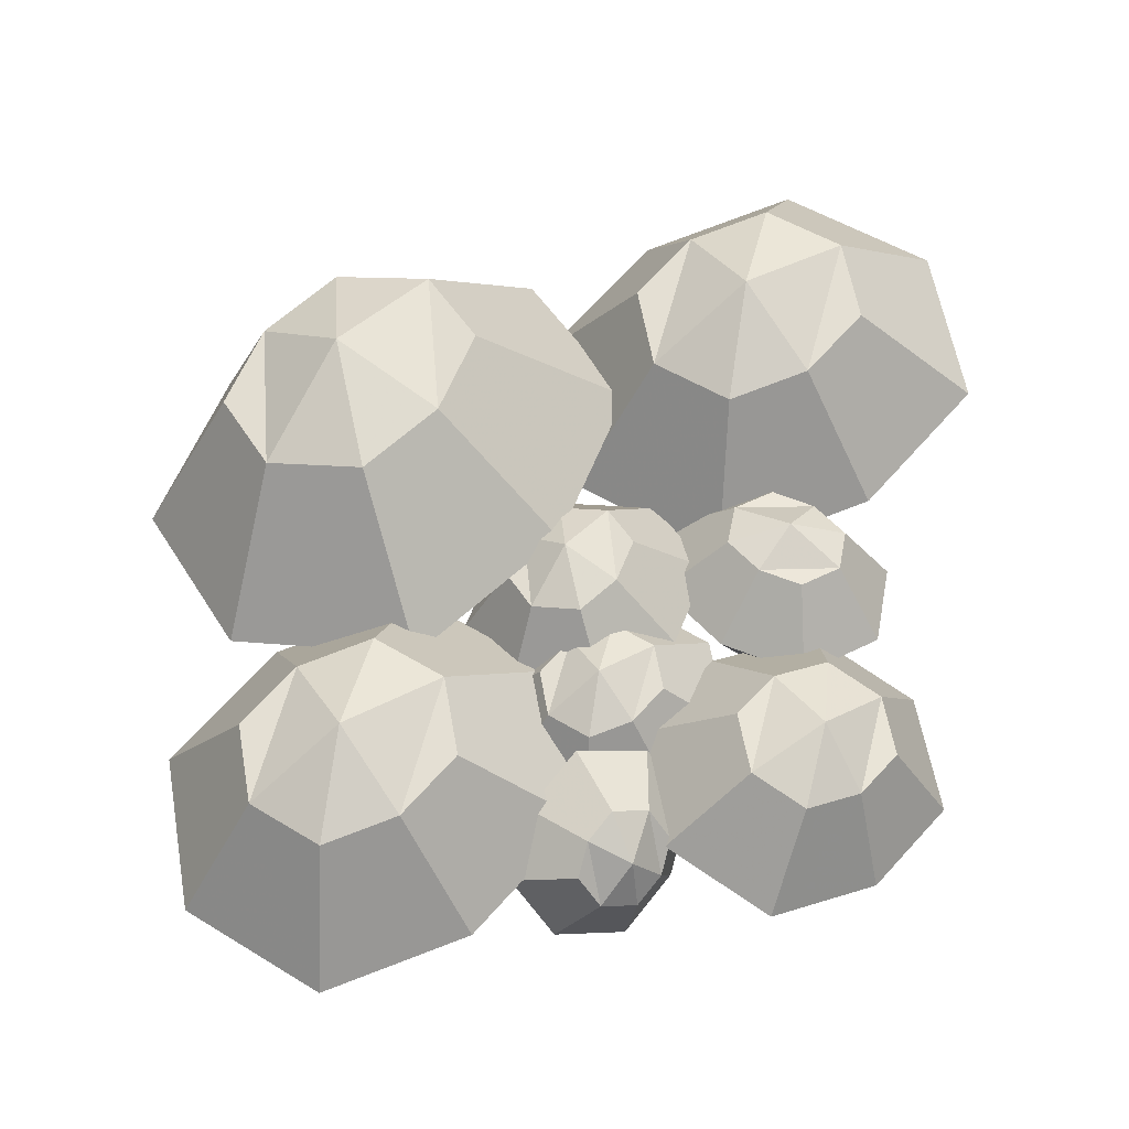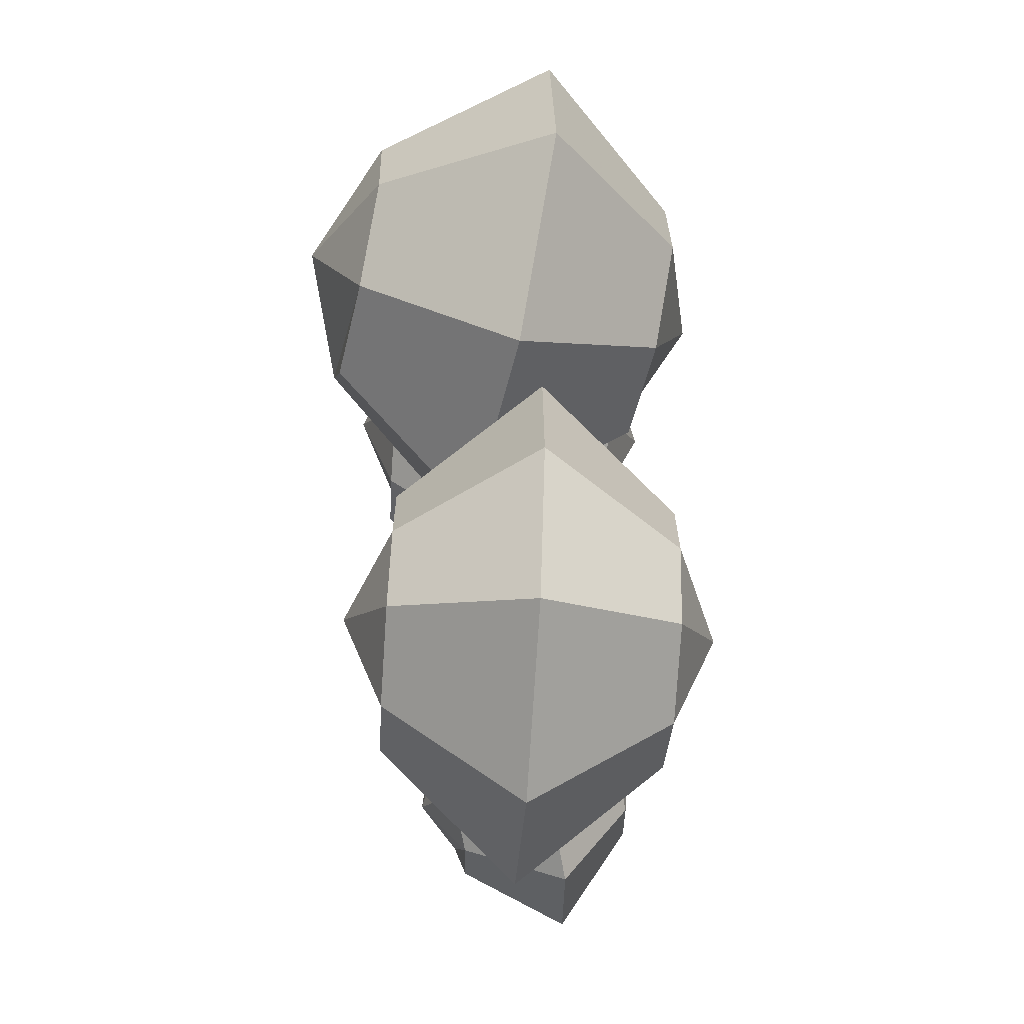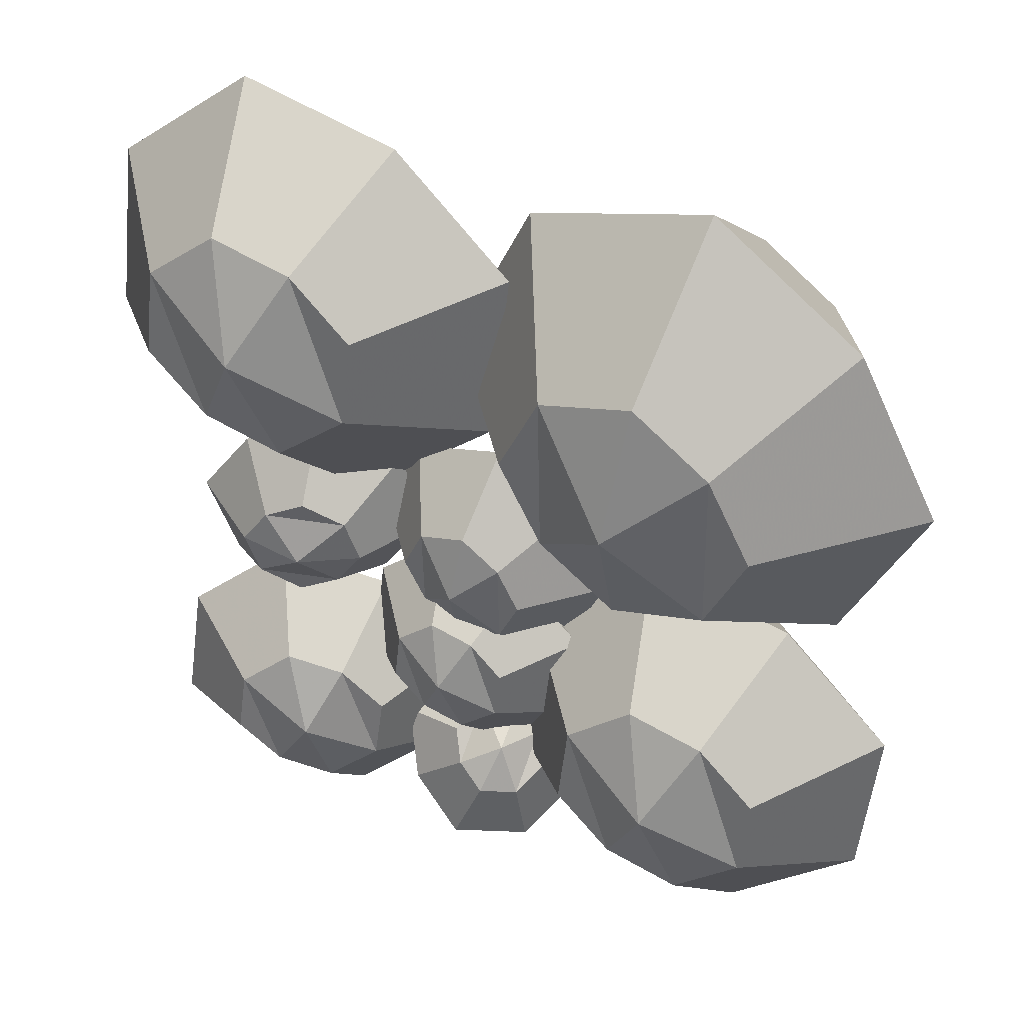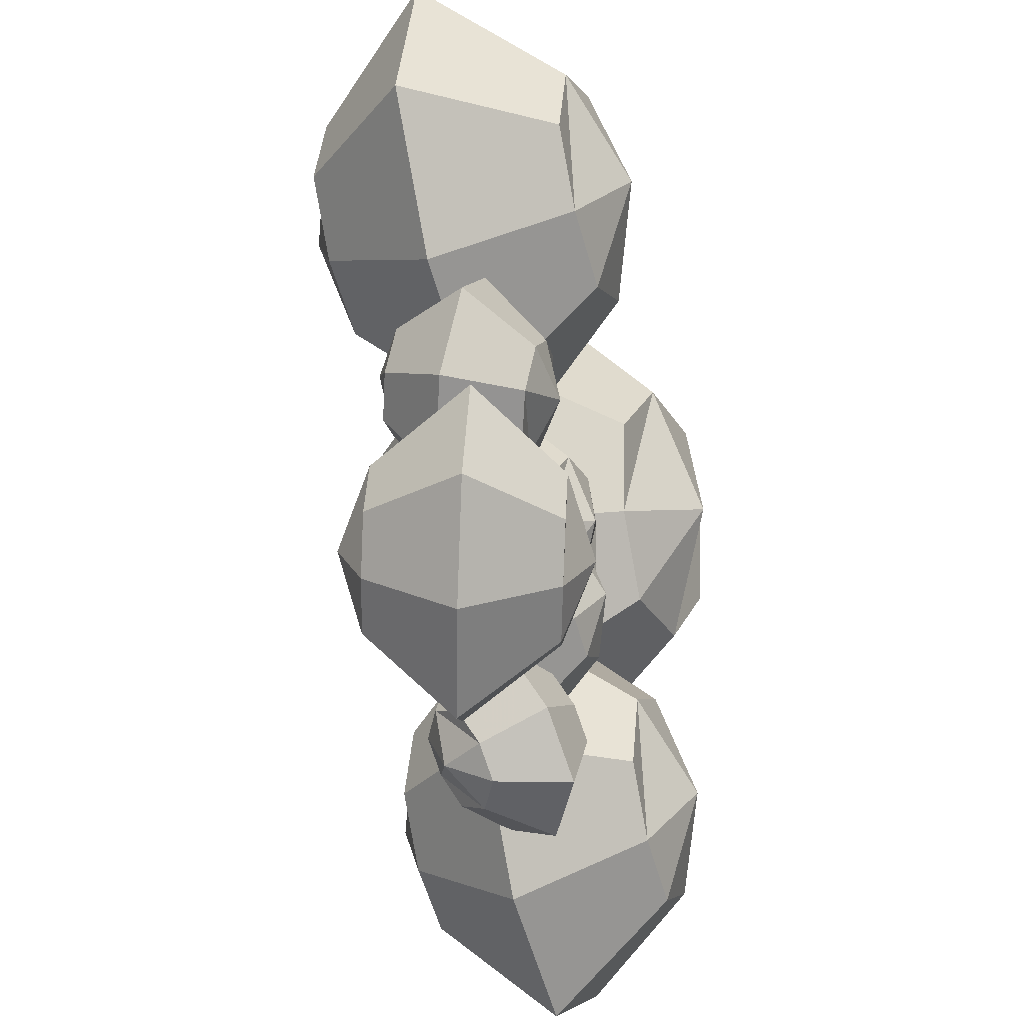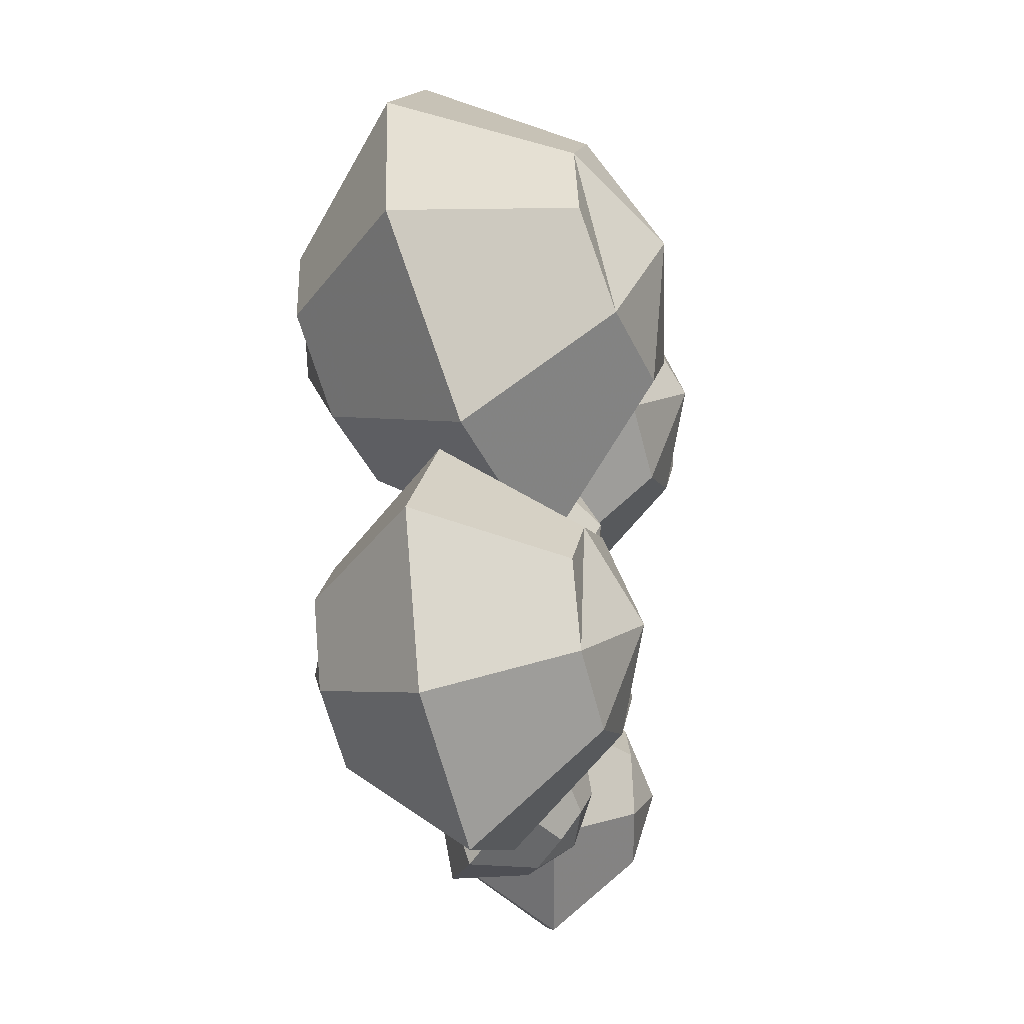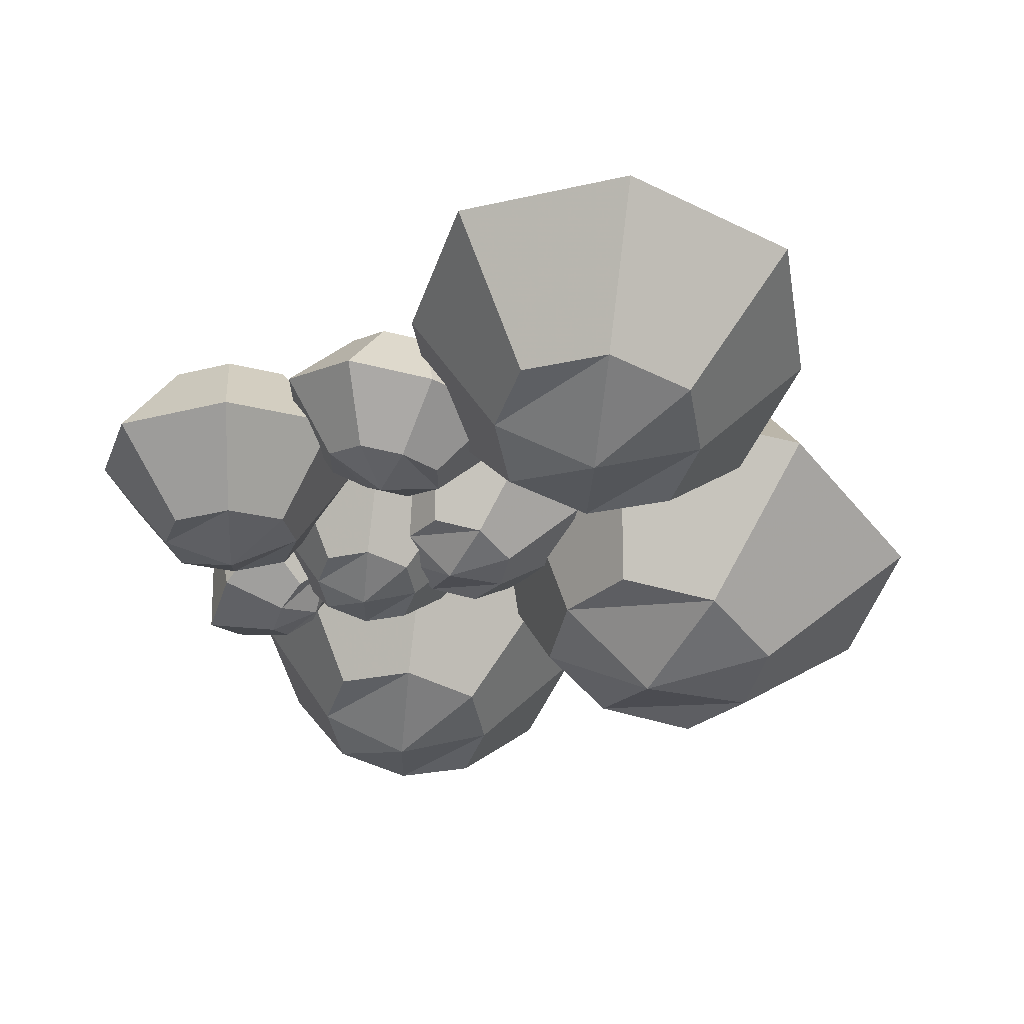
<metadata>
{"format":"obj","ext":"obj","renderer":"f3d","projection":"perspective","resolution":1024,"background":"white","views":[{"elev":64.2,"azim":-2.5,"up":"+Z"},{"elev":66.7,"azim":85.9,"up":"+Y"},{"elev":31.0,"azim":-162.3,"up":"+Y"},{"elev":-41.0,"azim":100.9,"up":"+Y"},{"elev":-25.9,"azim":-80.9,"up":"+Y"},{"elev":-35.8,"azim":117.6,"up":"+Z"}]}
</metadata>
<code>
o Cube.002
v -0.417 0.1989 0.2974
v -0.6683 0.3889 0.2079
v -0.4686 0.6482 0.1973
v -0.2172 0.4582 0.2868
v -0.3164 0.1015 -0.192
v -0.5677 0.2914 -0.2815
v -0.3679 0.5508 -0.2921
v -0.1166 0.3608 -0.2026
v -0.2857 0.3048 0.3033
v -0.5999 0.5423 0.1914
v -0.1851 0.2074 -0.1861
v -0.4993 0.4449 -0.298
v -0.586 0.2376 0.2549
v -0.2995 0.6095 0.2398
v -0.4854 0.1402 -0.2345
v -0.1989 0.512 -0.2496
v -0.3261 0.3105 -0.3204
v -0.4589 0.4391 0.3256
v -0.3419 -0.06586 0.1008
v -0.8349 0.3068 -0.07478
v -0.443 0.8155 -0.0955
v 0.05001 0.4429 0.08005
v -0.08429 0.1419 0.1124
v -0.7006 0.6078 -0.1071
v -0.1115 0.7395 -0.01222
v -0.6734 0.01014 0.01749
f 18 10 3 14
f 17 16 7 12
f 26 15 6 20
f 24 12 7 21
f 25 16 8 22
f 23 9 4 22
f 19 1 9 23
f 20 6 12 24
f 15 17 12 6
f 13 2 10 18
f 1 13 18 9
f 5 11 17 15
f 21 7 16 25
f 19 5 15 26
f 11 8 16 17
f 9 18 14 4
f 1 19 26 13
f 3 21 25 14
f 2 20 24 10
f 5 19 23 11
f 11 23 22 8
f 14 25 22 4
f 10 24 21 3
f 13 26 20 2
o Cube.000_Cube.004
v -0.3582 -0.09969 -0.2073
v -0.221 -0.328 -0.1801
v -0.4488 -0.4673 -0.2003
v -0.586 -0.239 -0.2275
v -0.4069 -0.07981 0.2055
v -0.2697 -0.3082 0.2327
v -0.4975 -0.4474 0.2126
v -0.6347 -0.2191 0.1854
v -0.4893 -0.1408 -0.2208
v -0.3178 -0.4262 -0.1868
v -0.538 -0.1209 0.1921
v -0.3665 -0.4064 0.226
v -0.2402 -0.1837 -0.1893
v -0.5668 -0.3834 -0.2183
v -0.2889 -0.1638 0.2235
v -0.6156 -0.3635 0.1946
v -0.46 -0.2604 0.2751
v -0.3957 -0.2867 -0.2698
v -0.339 0.08701 -0.004241
v -0.06987 -0.3609 0.04909
v -0.5167 -0.6341 0.009508
v -0.7859 -0.1862 -0.04383
v -0.5961 0.006401 -0.0307
v -0.2597 -0.5535 0.03597
v -0.7482 -0.4694 -0.02574
v -0.1075 -0.0777 0.03101
f 44 36 29 40
f 43 42 33 38
f 52 41 32 46
f 50 38 33 47
f 51 42 34 48
f 49 35 30 48
f 45 27 35 49
f 46 32 38 50
f 41 43 38 32
f 39 28 36 44
f 27 39 44 35
f 31 37 43 41
f 47 33 42 51
f 45 31 41 52
f 37 34 42 43
f 35 44 40 30
f 27 45 52 39
f 29 47 51 40
f 28 46 50 36
f 31 45 49 37
f 37 49 48 34
f 40 51 48 30
f 36 50 47 29
f 39 52 46 28
o Cube.001_Cube.005
v -0.02996 0.1593 -0.1441
v 0.09516 0.06469 -0.09953
v -0.004282 -0.0644 -0.09427
v -0.1294 0.03017 -0.1388
v -0.08003 0.2078 0.09954
v 0.04508 0.1132 0.1441
v -0.05436 -0.0159 0.1493
v -0.1795 0.07867 0.1048
v -0.09532 0.1065 -0.147
v 0.06108 -0.01168 -0.09133
v -0.1454 0.155 0.0966
v 0.01101 0.03682 0.1523
v 0.05417 0.14 -0.1229
v -0.08841 -0.04511 -0.1154
v 0.004094 0.1885 0.1207
v -0.1385 0.003386 0.1282
v -0.07521 0.1037 0.1634
v -0.009107 0.03967 -0.1581
v -0.06734 0.291 -0.04622
v 0.1781 0.1055 0.04117
v -0.01698 -0.1477 0.05148
v -0.2624 0.03782 -0.0359
v -0.1956 0.1876 -0.05198
v 0.1112 -0.04426 0.05725
v -0.182 -0.1099 0.01003
v 0.09769 0.2532 -0.004762
f 70 62 55 66
f 69 68 59 64
f 78 67 58 72
f 76 64 59 73
f 77 68 60 74
f 75 61 56 74
f 71 53 61 75
f 72 58 64 76
f 67 69 64 58
f 65 54 62 70
f 53 65 70 61
f 57 63 69 67
f 73 59 68 77
f 71 57 67 78
f 63 60 68 69
f 61 70 66 56
f 53 71 78 65
f 55 73 77 66
f 54 72 76 62
f 57 71 75 63
f 63 75 74 60
f 66 77 74 56
f 62 76 73 55
f 65 78 72 54
o Cube.003_Cube.006
v 0.375 0.7173 -0.2234
v 0.5227 0.4714 -0.1941
v 0.2774 0.3214 -0.2159
v 0.1297 0.5673 -0.2452
v 0.3225 0.7387 0.2211
v 0.4703 0.4928 0.2504
v 0.2249 0.3429 0.2287
v 0.0772 0.5888 0.1994
v 0.2339 0.6731 -0.2379
v 0.4186 0.3657 -0.2013
v 0.1814 0.6945 0.2066
v 0.3661 0.3871 0.2432
v 0.5021 0.6269 -0.2041
v 0.1503 0.4119 -0.2352
v 0.4496 0.6483 0.2405
v 0.09786 0.4333 0.2093
v 0.2653 0.5442 0.296
v 0.3346 0.516 -0.2908
v 0.3957 0.9184 -0.004769
v 0.6855 0.436 0.05266
v 0.2043 0.1418 0.01004
v -0.08555 0.6242 -0.0474
v 0.1188 0.8316 -0.03326
v 0.4811 0.2286 0.03853
v -0.04502 0.3192 -0.02793
v 0.645 0.741 0.03319
f 96 88 81 92
f 95 94 85 90
f 104 93 84 98
f 102 90 85 99
f 103 94 86 100
f 101 87 82 100
f 97 79 87 101
f 98 84 90 102
f 93 95 90 84
f 91 80 88 96
f 79 91 96 87
f 83 89 95 93
f 99 85 94 103
f 97 83 93 104
f 89 86 94 95
f 87 96 92 82
f 79 97 104 91
f 81 99 103 92
f 80 98 102 88
f 83 97 101 89
f 89 101 100 86
f 92 103 100 82
f 88 102 99 81
f 91 104 98 80
o Cube.004_Cube.007
v -0.09128 -0.27 -0.009951
v 0.007577 -0.2975 -0.08204
v -0.05341 -0.3971 -0.1276
v -0.1523 -0.3696 -0.05555
v -0.01781 -0.3803 0.1329
v 0.08104 -0.4078 0.06082
v 0.02006 -0.5075 0.01522
v -0.0788 -0.4799 0.08731
v -0.1341 -0.3163 -0.02374
v -0.01056 -0.3507 -0.1139
v -0.06066 -0.4267 0.1191
v 0.06291 -0.4611 0.02901
v -0.02862 -0.2621 -0.03611
v -0.1161 -0.405 -0.1015
v 0.04484 -0.3725 0.1068
v -0.0426 -0.5153 0.04137
v 0.01288 -0.4615 0.09692
v -0.0841 -0.3159 -0.09165
v -0.07275 -0.264 0.1181
v 0.1212 -0.318 -0.02335
v 0.001527 -0.5134 -0.1128
v -0.1924 -0.4594 0.02861
v -0.1568 -0.355 0.09102
v 0.08559 -0.4224 -0.08575
v -0.1214 -0.5288 -0.06149
v 0.05015 -0.2486 0.06676
f 122 114 107 118
f 121 120 111 116
f 130 119 110 124
f 128 116 111 125
f 129 120 112 126
f 127 113 108 126
f 123 105 113 127
f 124 110 116 128
f 119 121 116 110
f 117 106 114 122
f 105 117 122 113
f 109 115 121 119
f 125 111 120 129
f 123 109 119 130
f 115 112 120 121
f 113 122 118 108
f 105 123 130 117
f 107 125 129 118
f 106 124 128 114
f 109 123 127 115
f 115 127 126 112
f 118 129 126 108
f 114 128 125 107
f 117 130 124 106
o Cube.005_Cube.008
v 0.03117 -0.03442 -0.1395
v 0.1103 -0.1661 -0.1238
v -0.02107 -0.2464 -0.1354
v -0.1002 -0.1147 -0.1511
v 0.00308 -0.02296 0.09855
v 0.08218 -0.1546 0.1142
v -0.04916 -0.2349 0.1026
v -0.1283 -0.1033 0.08692
v -0.04439 -0.05812 -0.1472
v 0.05449 -0.2227 -0.1276
v -0.07248 -0.04665 0.09078
v 0.0264 -0.2112 0.1104
v 0.09921 -0.08283 -0.1291
v -0.08911 -0.198 -0.1458
v 0.07112 -0.07137 0.1089
v -0.1172 -0.1865 0.09223
v -0.02754 -0.1271 0.1387
v 0.009544 -0.1422 -0.1755
v 0.04224 0.07321 -0.0224
v 0.1974 -0.185 0.008353
v -0.06023 -0.3426 -0.01447
v -0.2154 -0.08431 -0.04522
v -0.106 0.02674 -0.03765
v 0.08799 -0.2961 0.0007859
v -0.1937 -0.2476 -0.03479
v 0.1757 -0.02175 -0.002072
f 148 140 133 144
f 147 146 137 142
f 156 145 136 150
f 154 142 137 151
f 155 146 138 152
f 153 139 134 152
f 149 131 139 153
f 150 136 142 154
f 145 147 142 136
f 143 132 140 148
f 131 143 148 139
f 135 141 147 145
f 151 137 146 155
f 149 135 145 156
f 141 138 146 147
f 139 148 144 134
f 131 149 156 143
f 133 151 155 144
f 132 150 154 140
f 135 149 153 141
f 141 153 152 138
f 144 155 152 134
f 140 154 151 133
f 143 156 150 132
o Cube.006_Cube.009
v 0.3052 -0.1444 -0.1616
v 0.4084 -0.314 -0.1735
v 0.2427 -0.4174 -0.1361
v 0.1396 -0.2479 -0.1242
v 0.3644 -0.1297 0.1414
v 0.4676 -0.2993 0.1295
v 0.3019 -0.4027 0.1669
v 0.1987 -0.2331 0.1788
v 0.2095 -0.175 -0.1414
v 0.3385 -0.3869 -0.1563
v 0.2687 -0.1602 0.1615
v 0.3976 -0.3722 0.1467
v 0.3928 -0.2068 -0.1757
v 0.1552 -0.3551 -0.122
v 0.4519 -0.192 0.1273
v 0.2144 -0.3403 0.1809
v 0.3426 -0.2638 0.2026
v 0.2645 -0.2833 -0.1973
v 0.3649 -0.005811 -0.02238
v 0.5673 -0.3384 -0.04569
v 0.2423 -0.5413 0.02765
v 0.03988 -0.2087 0.05096
v 0.1771 -0.06567 0.0172
v 0.4301 -0.4815 -0.01194
v 0.0706 -0.419 0.05521
v 0.5365 -0.1281 -0.04994
f 174 166 159 170
f 173 172 163 168
f 182 171 162 176
f 180 168 163 177
f 181 172 164 178
f 179 165 160 178
f 175 157 165 179
f 176 162 168 180
f 171 173 168 162
f 169 158 166 174
f 157 169 174 165
f 161 167 173 171
f 177 163 172 181
f 175 161 171 182
f 167 164 172 173
f 165 174 170 160
f 157 175 182 169
f 159 177 181 170
f 158 176 180 166
f 161 175 179 167
f 167 179 178 164
f 170 181 178 160
f 166 180 177 159
f 169 182 176 158
o Cube.007_Cube.010
v 0.396 0.07736 -0.1275
v 0.305 -0.0387 -0.08777
v 0.1836 0.05366 -0.09607
v 0.2746 0.1697 -0.1358
v 0.4236 0.1341 0.1013
v 0.3325 0.01808 0.1411
v 0.2111 0.1104 0.1328
v 0.3022 0.2265 0.09304
v 0.3467 0.138 -0.1366
v 0.2329 -0.007026 -0.08695
v 0.3742 0.1948 0.09222
v 0.2605 0.04975 0.1419
v 0.3768 -0.0007002 -0.1058
v 0.2028 0.1317 -0.1177
v 0.4044 0.05608 0.123
v 0.2303 0.1885 0.1111
v 0.3218 0.1314 0.1537
v 0.2854 0.05643 -0.1484
v 0.5119 0.1171 -0.02822
v 0.3334 -0.1105 0.04976
v 0.09524 0.07066 0.03348
v 0.2738 0.2983 -0.04449
v 0.4152 0.2362 -0.04611
v 0.192 -0.04839 0.05137
v 0.1329 0.2238 -0.009036
v 0.4743 -0.03598 0.0143
f 200 192 185 196
f 199 198 189 194
f 208 197 188 202
f 206 194 189 203
f 207 198 190 204
f 205 191 186 204
f 201 183 191 205
f 202 188 194 206
f 197 199 194 188
f 195 184 192 200
f 183 195 200 191
f 187 193 199 197
f 203 189 198 207
f 201 187 197 208
f 193 190 198 199
f 191 200 196 186
f 183 201 208 195
f 185 203 207 196
f 184 202 206 192
f 187 201 205 193
f 193 205 204 190
f 196 207 204 186
f 192 206 203 185
f 195 208 202 184

</code>
